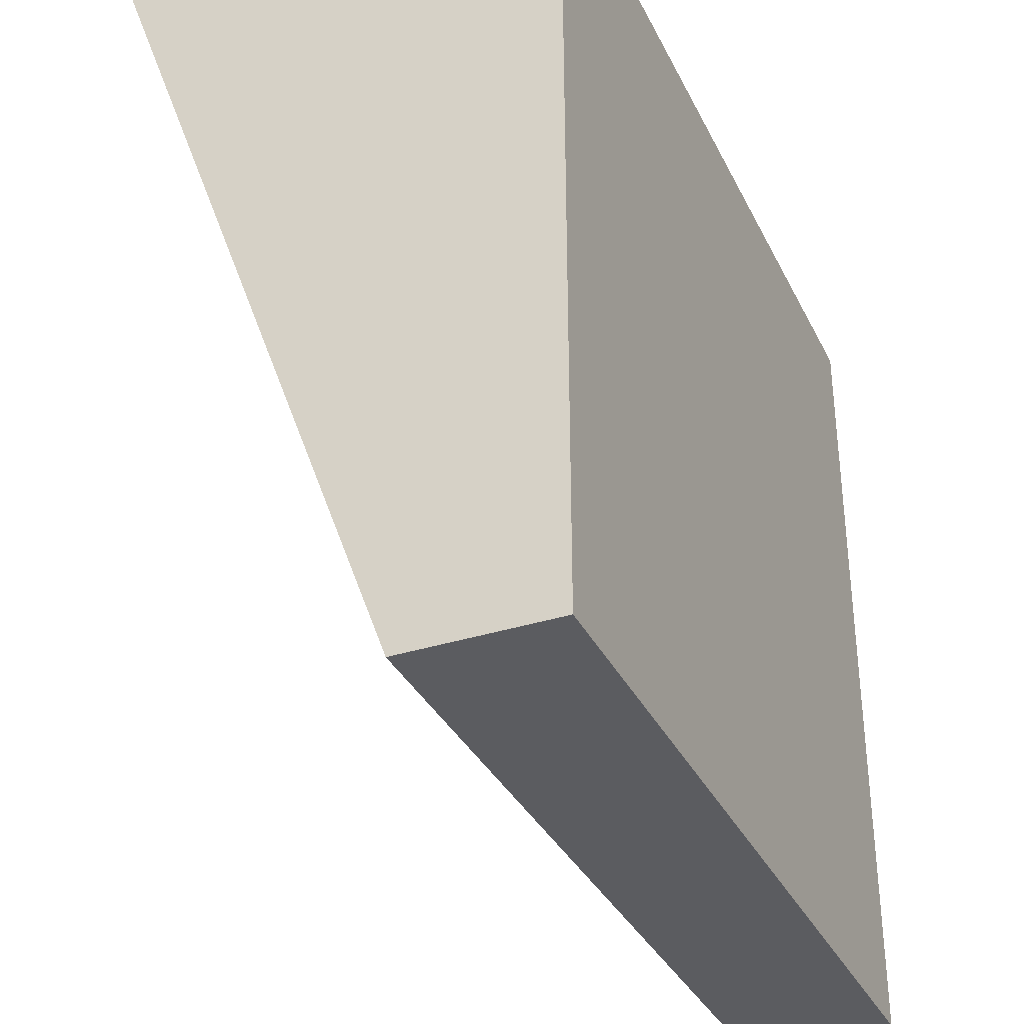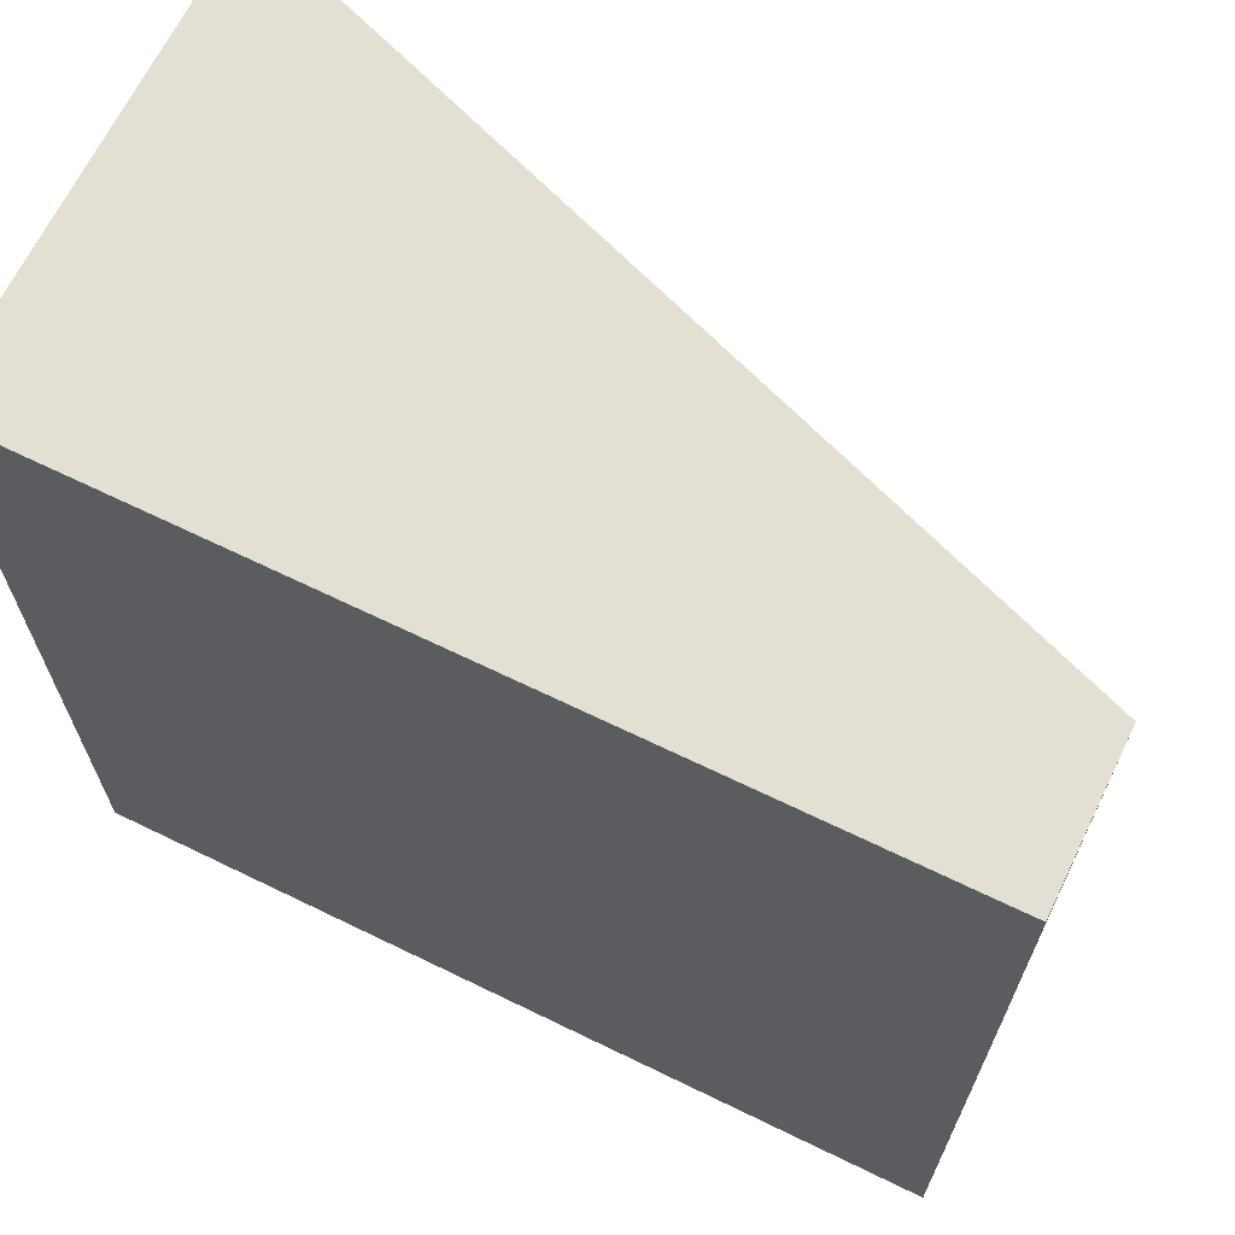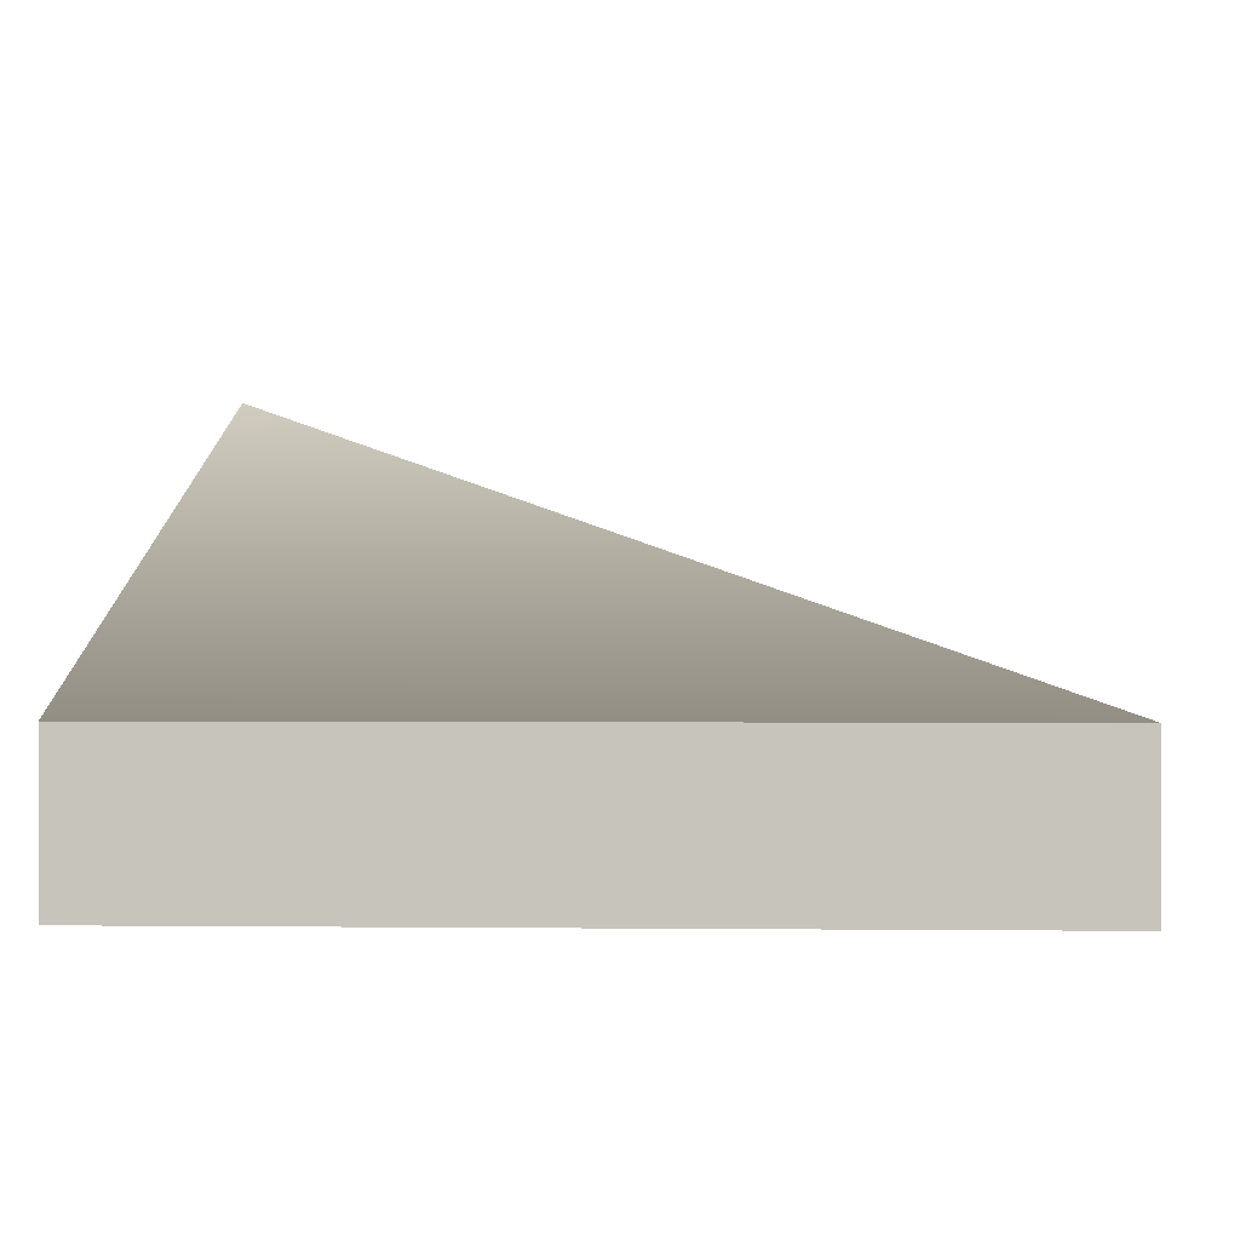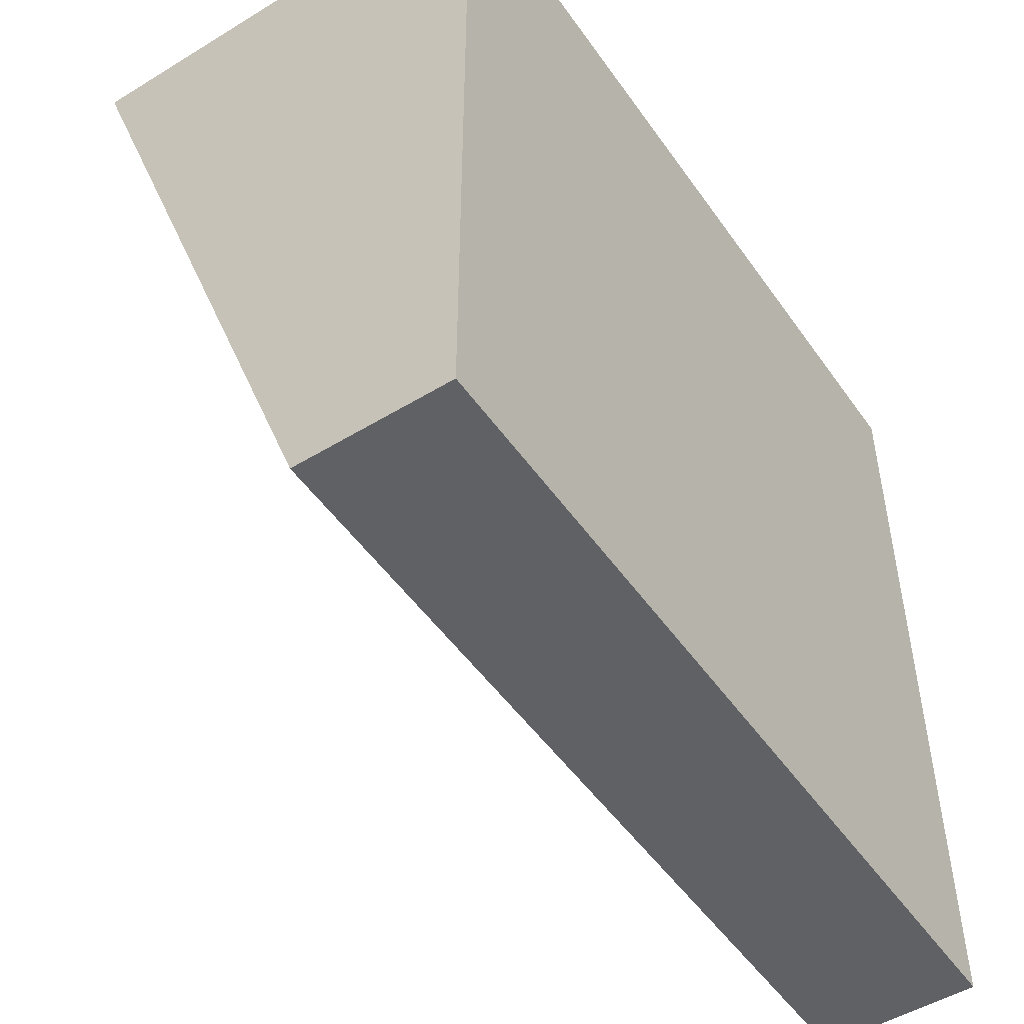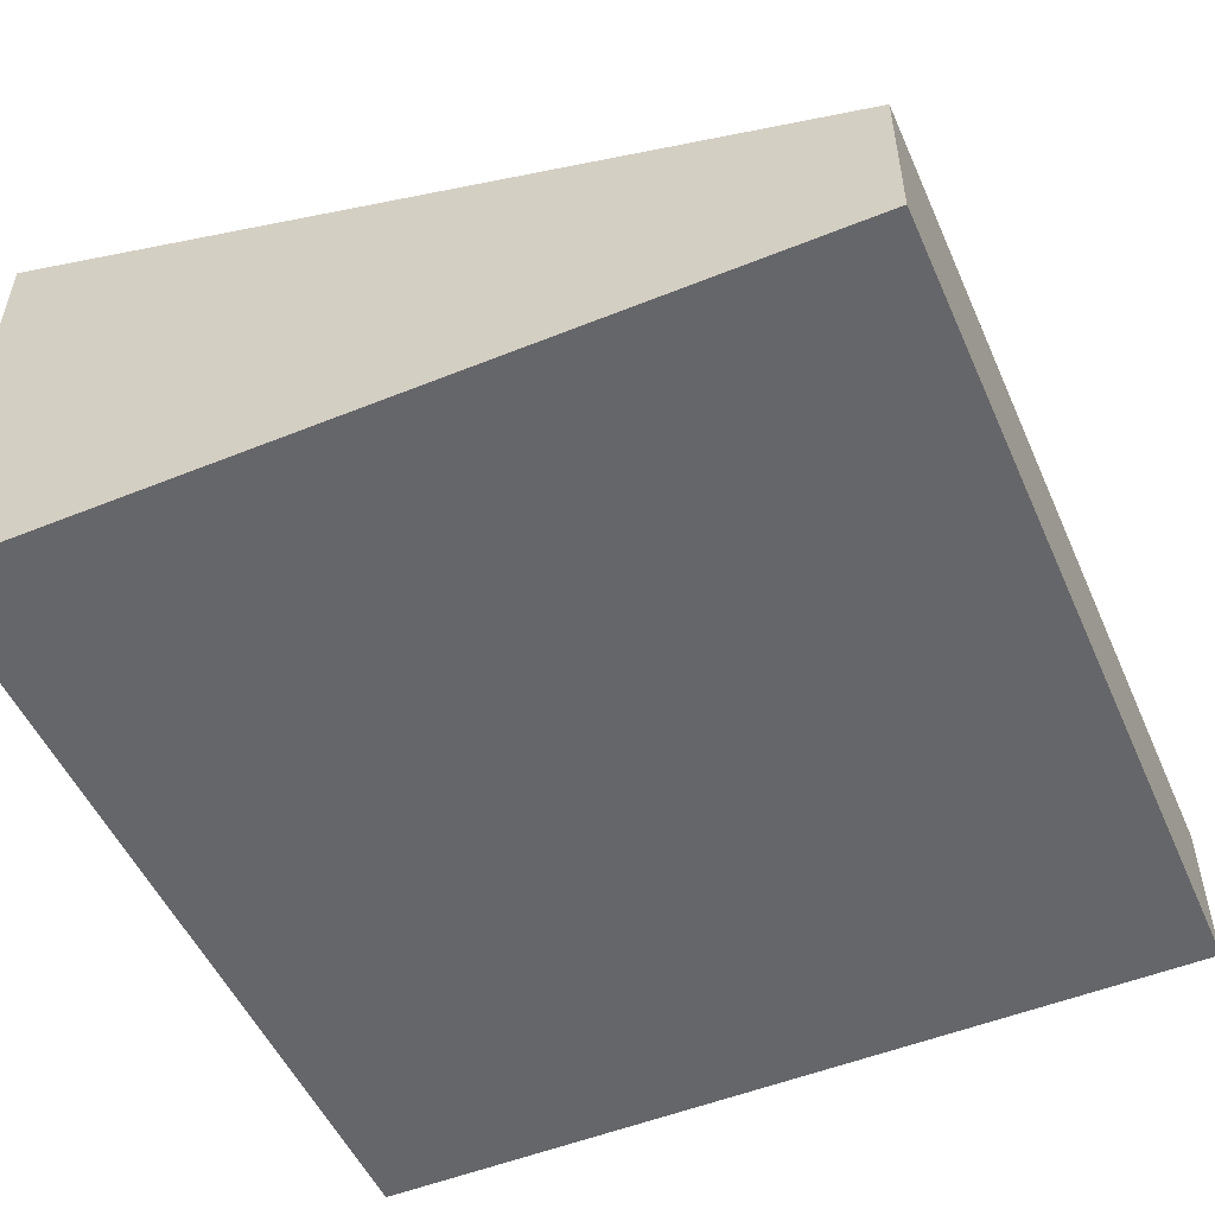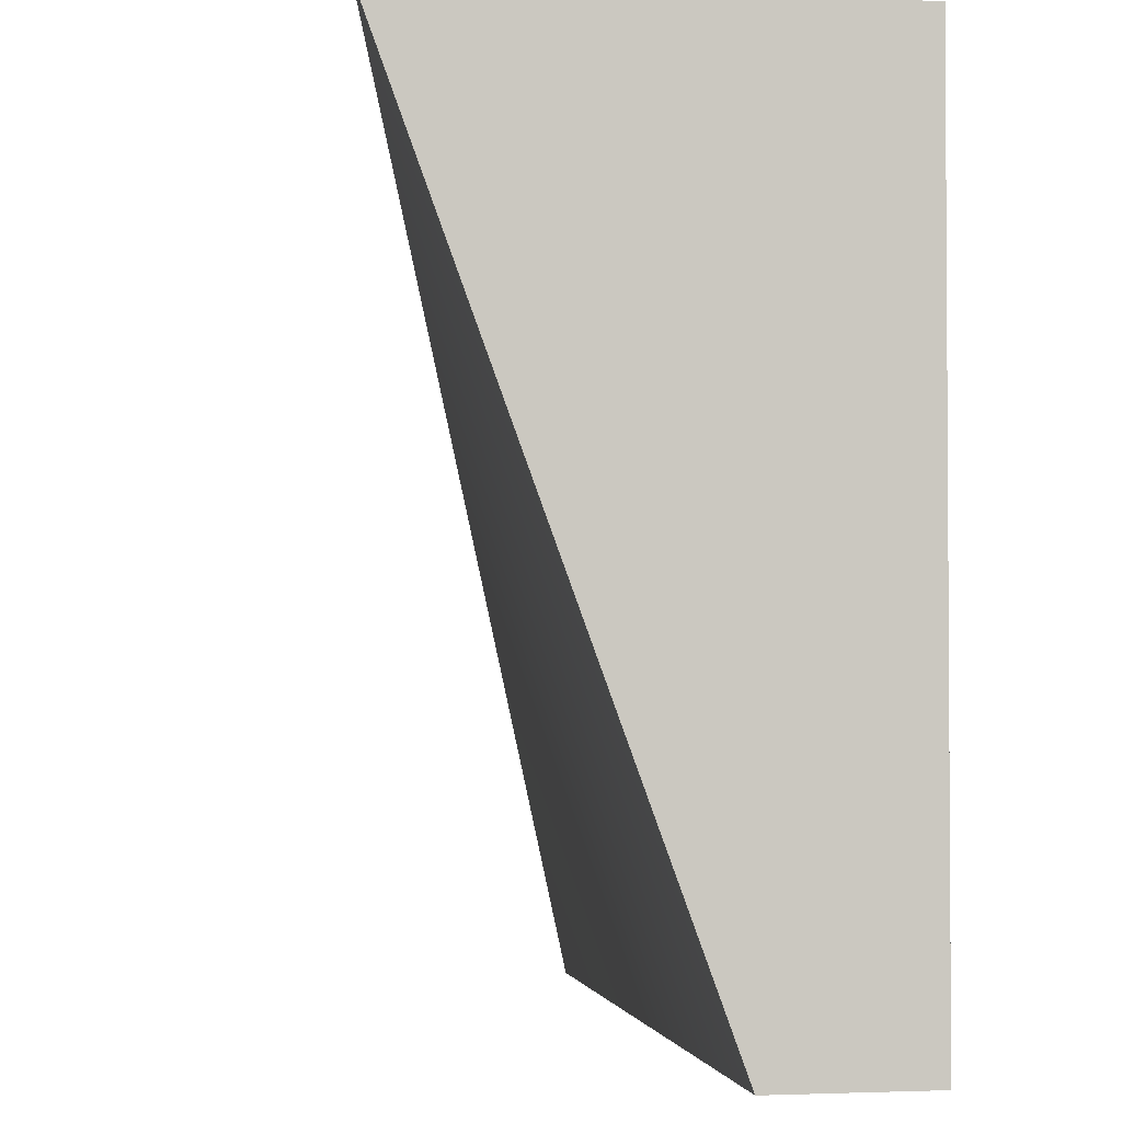
<metadata>
{"format":"obj","ext":"obj","renderer":"f3d","projection":"perspective","resolution":1024,"background":"white","views":[{"elev":-34.5,"azim":-66.6,"up":"+Z"},{"elev":67.0,"azim":26.0,"up":"+Z"},{"elev":-0.1,"azim":92.6,"up":"+Y"},{"elev":-50.3,"azim":-56.2,"up":"+Z"},{"elev":-51.8,"azim":23.6,"up":"+Y"},{"elev":-2.3,"azim":-99.7,"up":"+Z"}]}
</metadata>
<code>
o roadTile_140
v 0 0 -0
v 3 0 0
v 3 0.55 0
v 0 1.65 0
v 3 0 -3
v 0 0 -3
v 3 0.55 -3
v 0 0.55 -3
f 1 4 8 6
f 7 5 6 8
f 6 5 2 1
f 3 4 1 2
f 7 8 4 3
f 7 3 2 5

</code>
